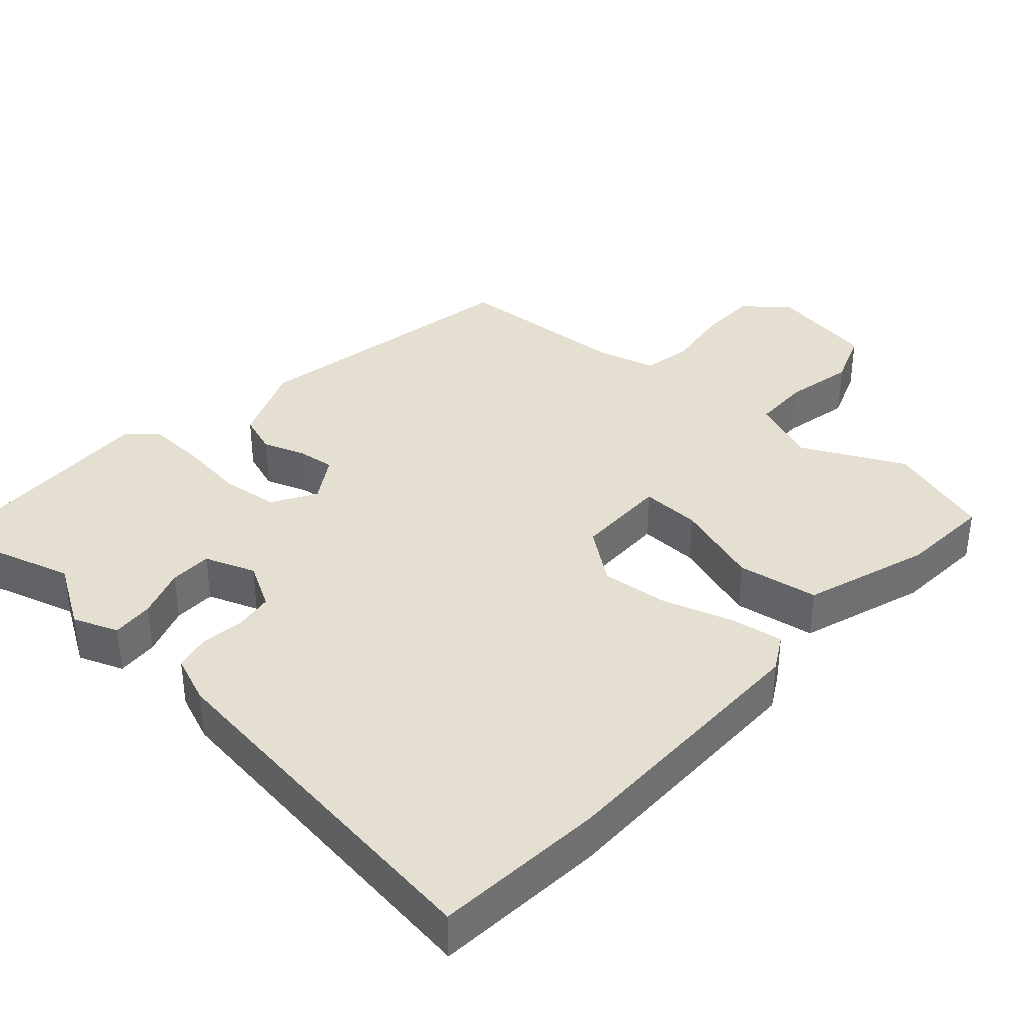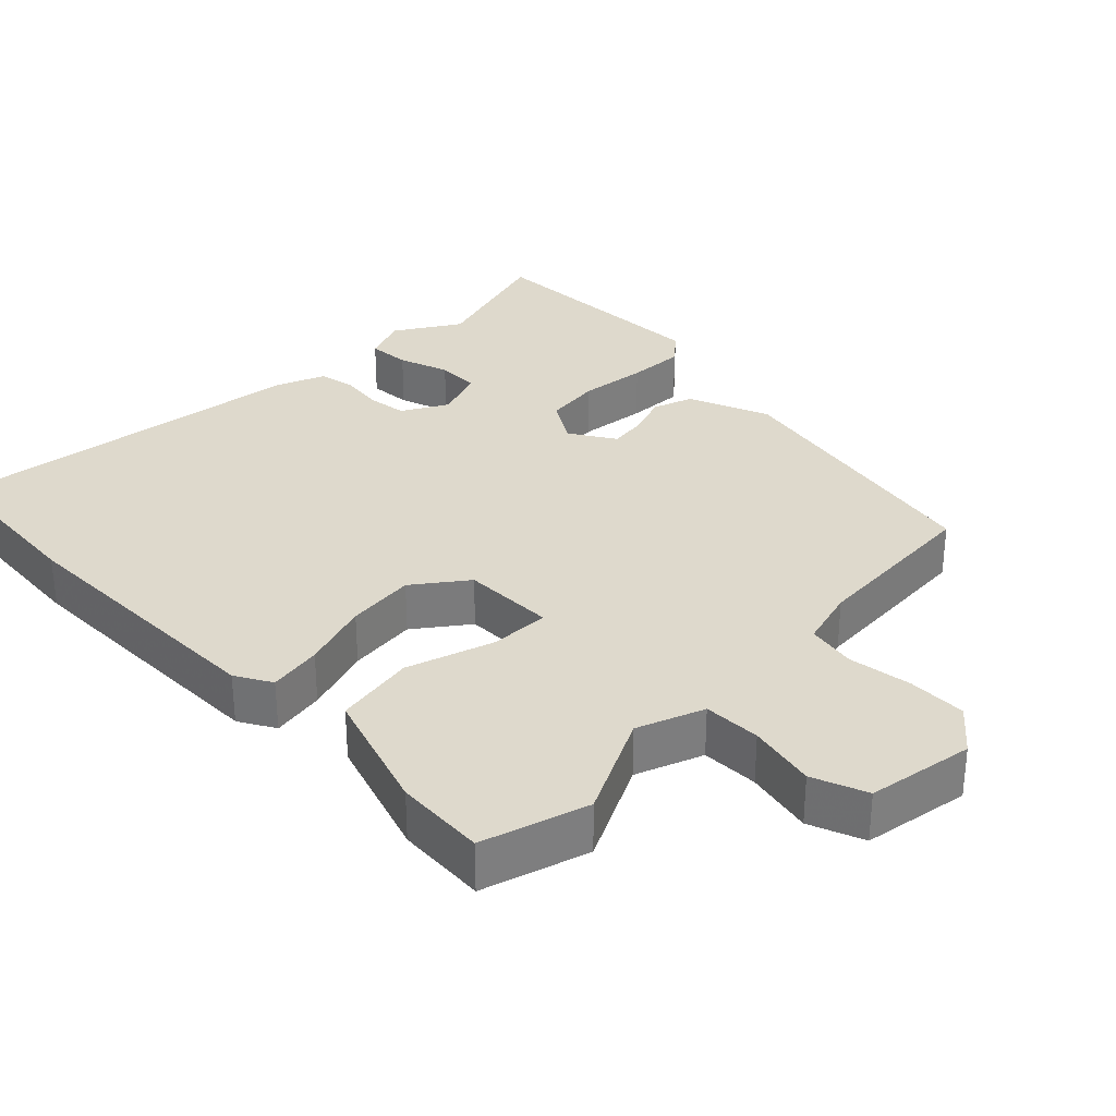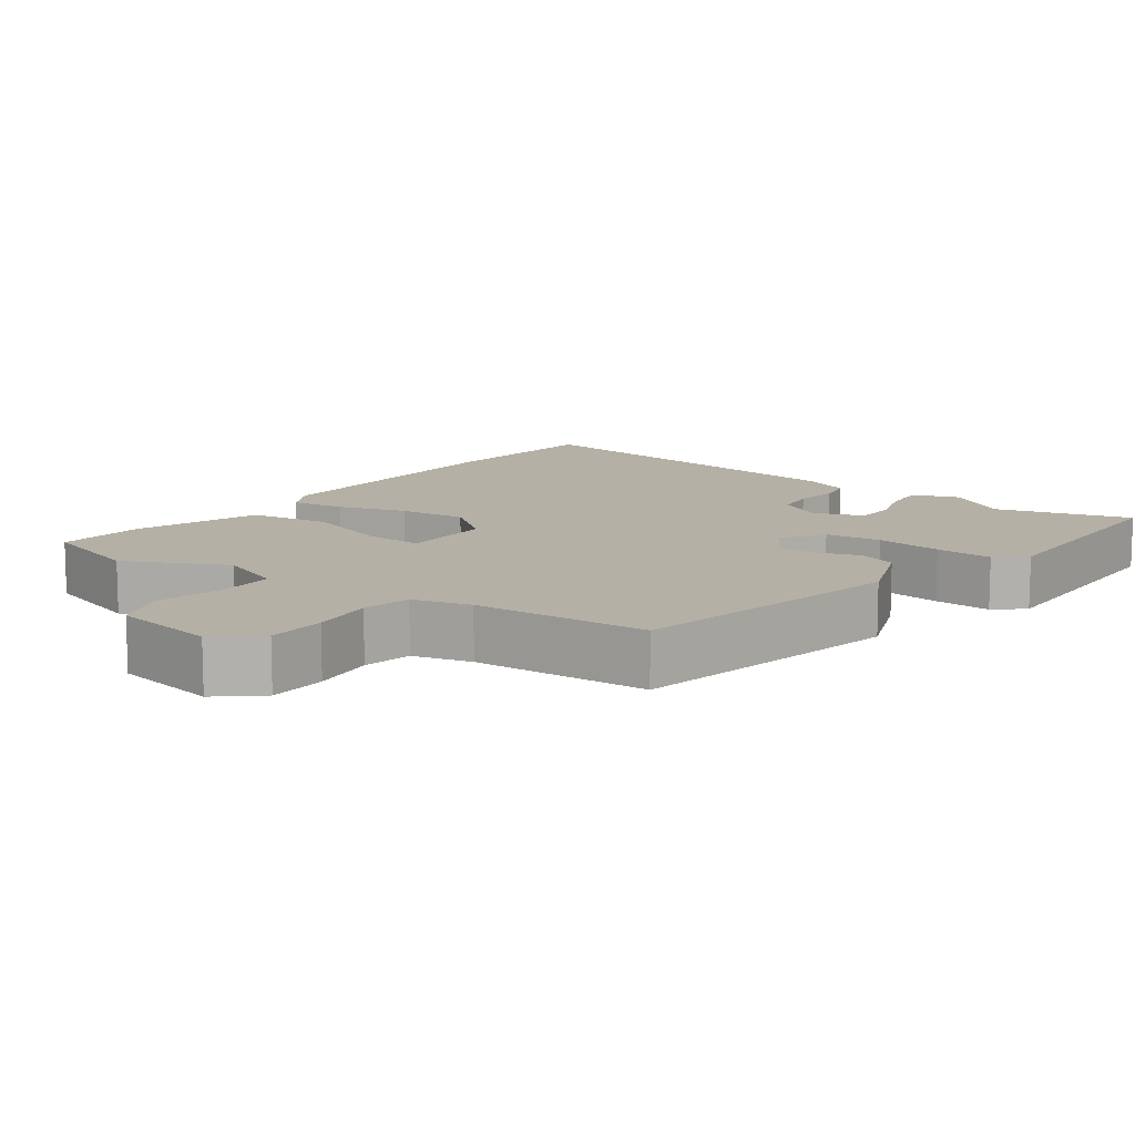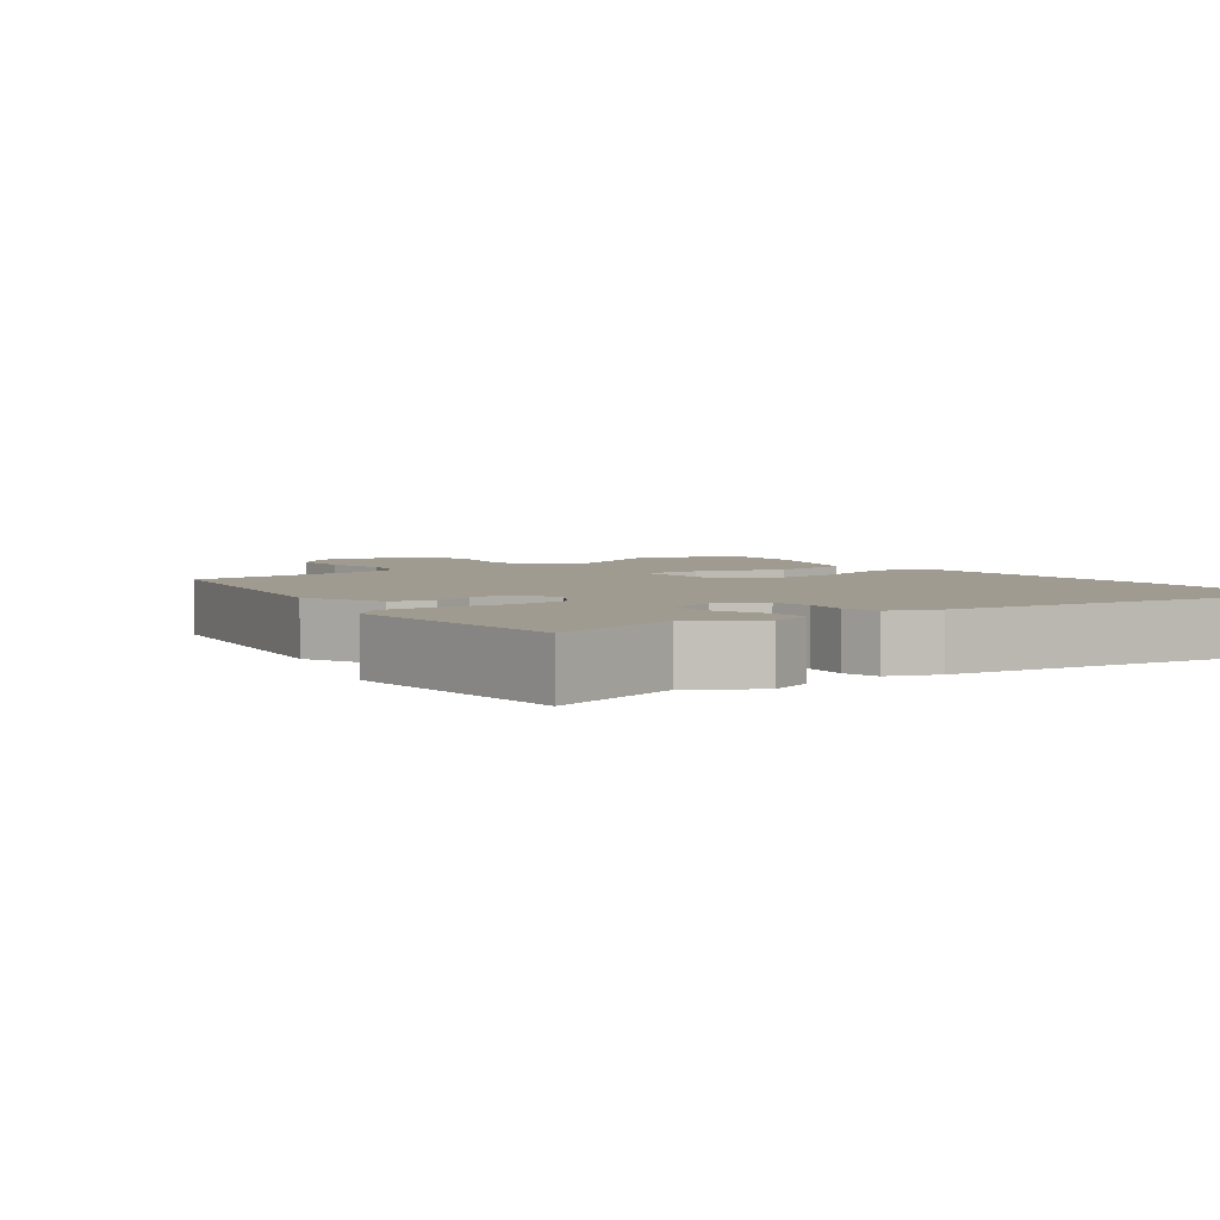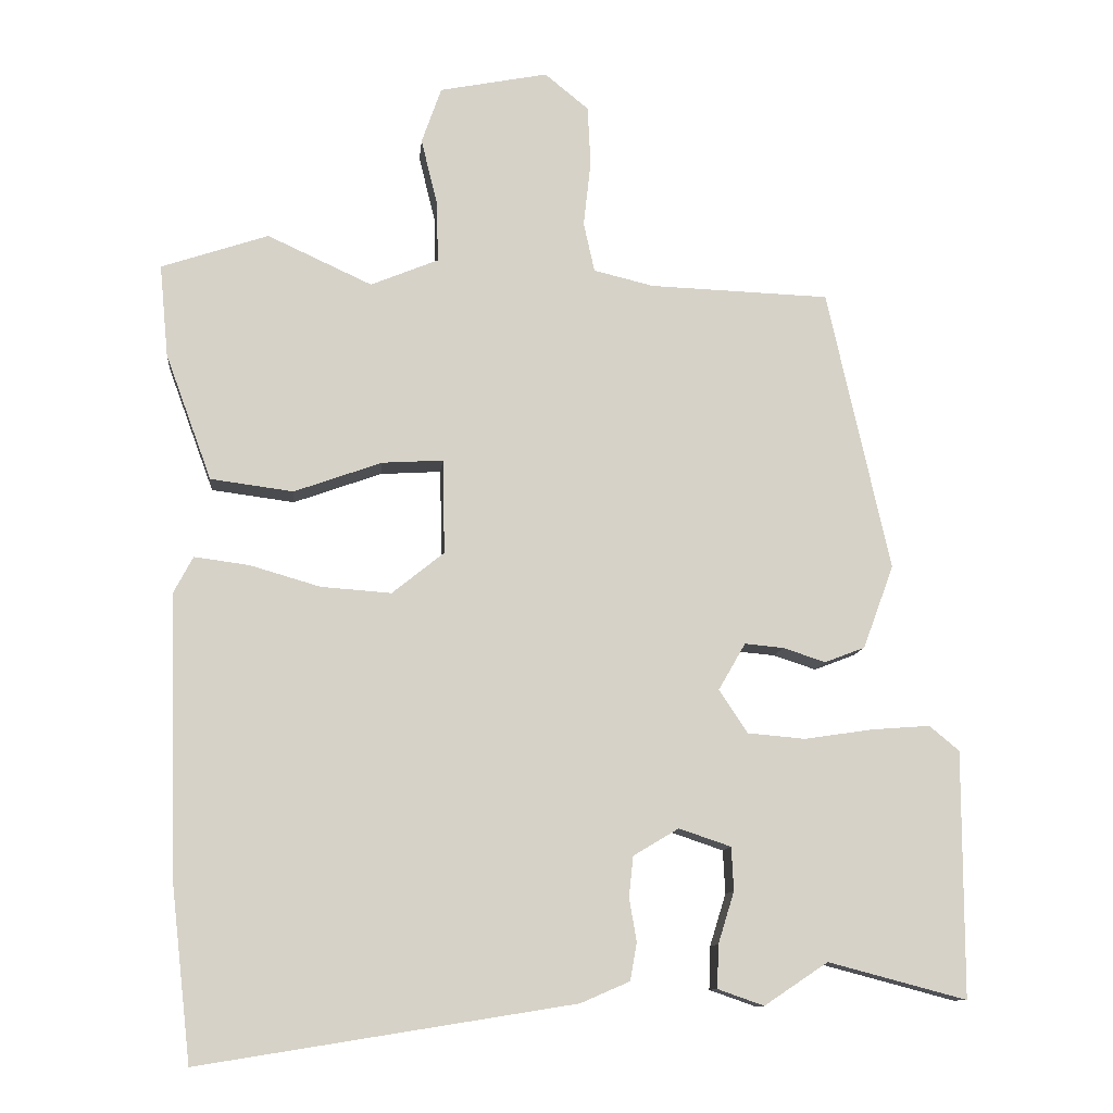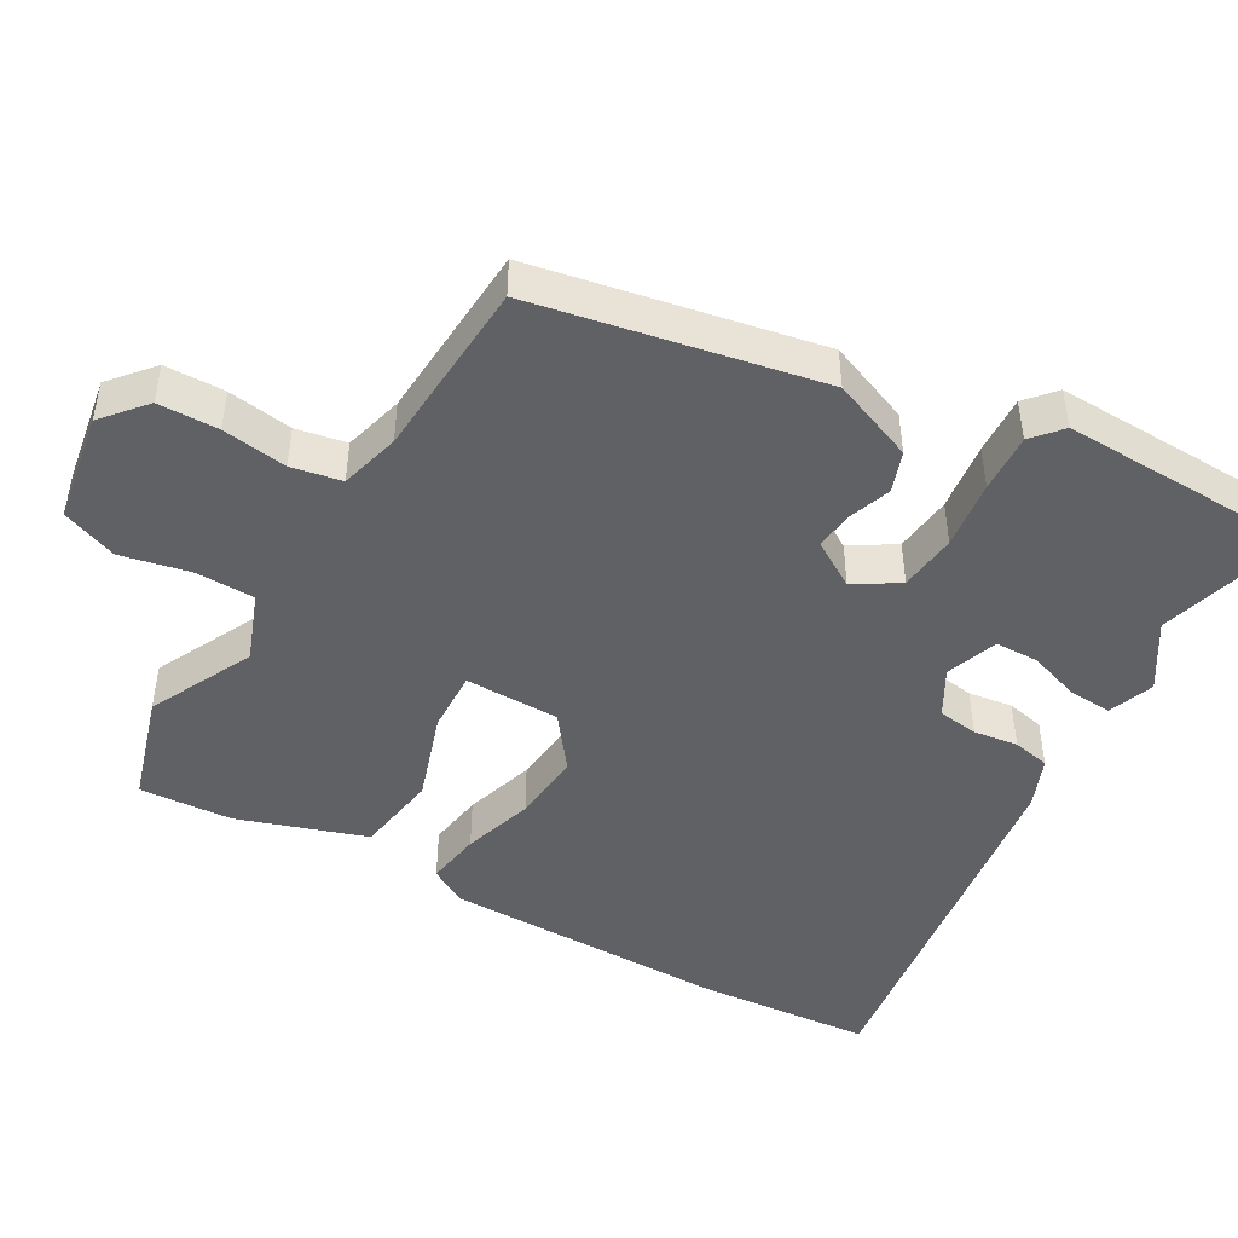
<metadata>
{"format":"obj","ext":"obj","renderer":"f3d","projection":"perspective","resolution":1024,"background":"white","views":[{"elev":37.4,"azim":-139.8,"up":"+Y"},{"elev":31.9,"azim":-46.7,"up":"+Y"},{"elev":11.7,"azim":35.1,"up":"+Y"},{"elev":4.0,"azim":141.3,"up":"+Y"},{"elev":-10.9,"azim":-5.6,"up":"+Z"},{"elev":-46.9,"azim":58.7,"up":"+Y"}]}
</metadata>
<code>
v 0.372 0.07 0.465
v 0.458 0.07 0.079
v 0.416 0.07 -0.035
v 0.361 0.07 -0.056
v 0.303 0.07 -0.037
v 0.25 0.07 -0.032
v 0.213 0.07 -0.096
v 0.252 0.07 -0.155
v 0.331 0.07 -0.162
v 0.424 0.07 -0.148
v 0.504 0.07 -0.142
v 0.545 0.07 -0.176
v 0.545 0.07 -0.512
v 0.356 0.07 -0.462
v 0.269 0.07 -0.52
v 0.206 0.07 -0.498
v 0.208 0.07 -0.439
v 0.23 0.07 -0.368
v 0.227 0.07 -0.309
v 0.156 0.07 -0.285
v 0.094 0.07 -0.322
v 0.088 0.07 -0.377
v 0.098 0.07 -0.437
v 0.089 0.07 -0.488
v 0.022 0.07 -0.517
v -0.489 0.07 -0.599
v -0.516 0.07 -0.361
v -0.528 0.07 0.024
v -0.501 0.07 0.075
v -0.426 0.07 0.065
v -0.33 0.07 0.037
v -0.234 0.07 0.03
v -0.163 0.07 0.087
v -0.166 0.07 0.216
v -0.249 0.07 0.211
v -0.369 0.07 0.168
v -0.482 0.07 0.183
v -0.545 0.07 0.355
v -0.557 0.07 0.481
v -0.411 0.07 0.53
v -0.268 0.07 0.464
v -0.176 0.07 0.502
v -0.177 0.07 0.582
v -0.2 0.07 0.676
v -0.173 0.07 0.753
v -0.025 0.07 0.782
v 0.035 0.07 0.733
v 0.039 0.07 0.651
v 0.029 0.07 0.562
v 0.044 0.07 0.494
v 0.126 0.07 0.474
v 0.372 0 0.465
v 0.458 0 0.079
v 0.416 0 -0.035
v 0.361 0 -0.056
v 0.303 0 -0.037
v 0.25 0 -0.032
v 0.213 0 -0.096
v 0.252 0 -0.155
v 0.331 0 -0.162
v 0.424 0 -0.148
v 0.504 0 -0.142
v 0.545 0 -0.176
v 0.545 0 -0.512
v 0.356 0 -0.462
v 0.269 0 -0.52
v 0.206 0 -0.498
v 0.208 0 -0.439
v 0.23 0 -0.368
v 0.227 0 -0.309
v 0.156 0 -0.285
v 0.094 0 -0.322
v 0.088 0 -0.377
v 0.098 0 -0.437
v 0.089 0 -0.488
v 0.022 0 -0.517
v -0.489 0 -0.599
v -0.516 0 -0.361
v -0.528 0 0.024
v -0.501 0 0.075
v -0.426 0 0.065
v -0.33 0 0.037
v -0.234 0 0.03
v -0.163 0 0.087
v -0.166 0 0.216
v -0.249 0 0.211
v -0.369 0 0.168
v -0.482 0 0.183
v -0.545 0 0.355
v -0.557 0 0.481
v -0.411 0 0.53
v -0.268 0 0.464
v -0.176 0 0.502
v -0.177 0 0.582
v -0.2 0 0.676
v -0.173 0 0.753
v -0.025 0 0.782
v 0.035 0 0.733
v 0.039 0 0.651
v 0.029 0 0.562
v 0.044 0 0.494
v 0.126 0 0.474
f 47 48 49
f 46 47 49
f 45 46 49
f 44 45 49
f 43 44 49
f 42 43 49 50
f 41 42 50 51
f 39 40 41
f 38 39 41
f 37 38 41
f 36 37 41
f 35 36 41
f 41 51 1
f 35 41 1
f 34 35 1
f 29 30 31
f 28 29 31
f 27 28 31
f 26 27 31
f 25 26 31
f 24 25 31
f 23 24 31
f 22 23 31
f 21 22 31 32
f 20 21 32 33
f 16 17 18
f 15 16 18
f 14 15 18
f 14 18 19
f 13 14 19
f 12 13 19
f 11 12 19
f 10 11 19
f 9 10 19
f 8 9 19 20
f 3 4 5
f 2 3 5
f 1 2 5
f 34 1 5
f 34 5 6
f 20 33 34
f 8 20 34
f 7 8 34
f 6 7 34
f 100 99 98
f 100 98 97
f 100 97 96
f 100 96 95
f 100 95 94
f 101 100 94 93
f 102 101 93 92
f 92 91 90
f 92 90 89
f 92 89 88
f 92 88 87
f 92 87 86
f 52 102 92
f 52 92 86
f 52 86 85
f 82 81 80
f 82 80 79
f 82 79 78
f 82 78 77
f 82 77 76
f 82 76 75
f 82 75 74
f 82 74 73
f 83 82 73 72
f 84 83 72 71
f 69 68 67
f 69 67 66
f 69 66 65
f 70 69 65
f 70 65 64
f 70 64 63
f 70 63 62
f 70 62 61
f 70 61 60
f 71 70 60 59
f 56 55 54
f 56 54 53
f 56 53 52
f 56 52 85
f 57 56 85
f 85 84 71
f 85 71 59
f 85 59 58
f 85 58 57
f 1 52 53 2
f 2 53 54 3
f 3 54 55 4
f 4 55 56 5
f 5 56 57 6
f 6 57 58 7
f 7 58 59 8
f 8 59 60 9
f 9 60 61 10
f 10 61 62 11
f 11 62 63 12
f 12 63 64 13
f 13 64 65 14
f 14 65 66 15
f 15 66 67 16
f 16 67 68 17
f 17 68 69 18
f 18 69 70 19
f 19 70 71 20
f 20 71 72 21
f 21 72 73 22
f 22 73 74 23
f 23 74 75 24
f 24 75 76 25
f 25 76 77 26
f 26 77 78 27
f 27 78 79 28
f 28 79 80 29
f 29 80 81 30
f 30 81 82 31
f 31 82 83 32
f 32 83 84 33
f 33 84 85 34
f 34 85 86 35
f 35 86 87 36
f 36 87 88 37
f 37 88 89 38
f 38 89 90 39
f 39 90 91 40
f 40 91 92 41
f 41 92 93 42
f 42 93 94 43
f 43 94 95 44
f 44 95 96 45
f 45 96 97 46
f 46 97 98 47
f 47 98 99 48
f 48 99 100 49
f 49 100 101 50
f 50 101 102 51
f 51 102 52 1

</code>
